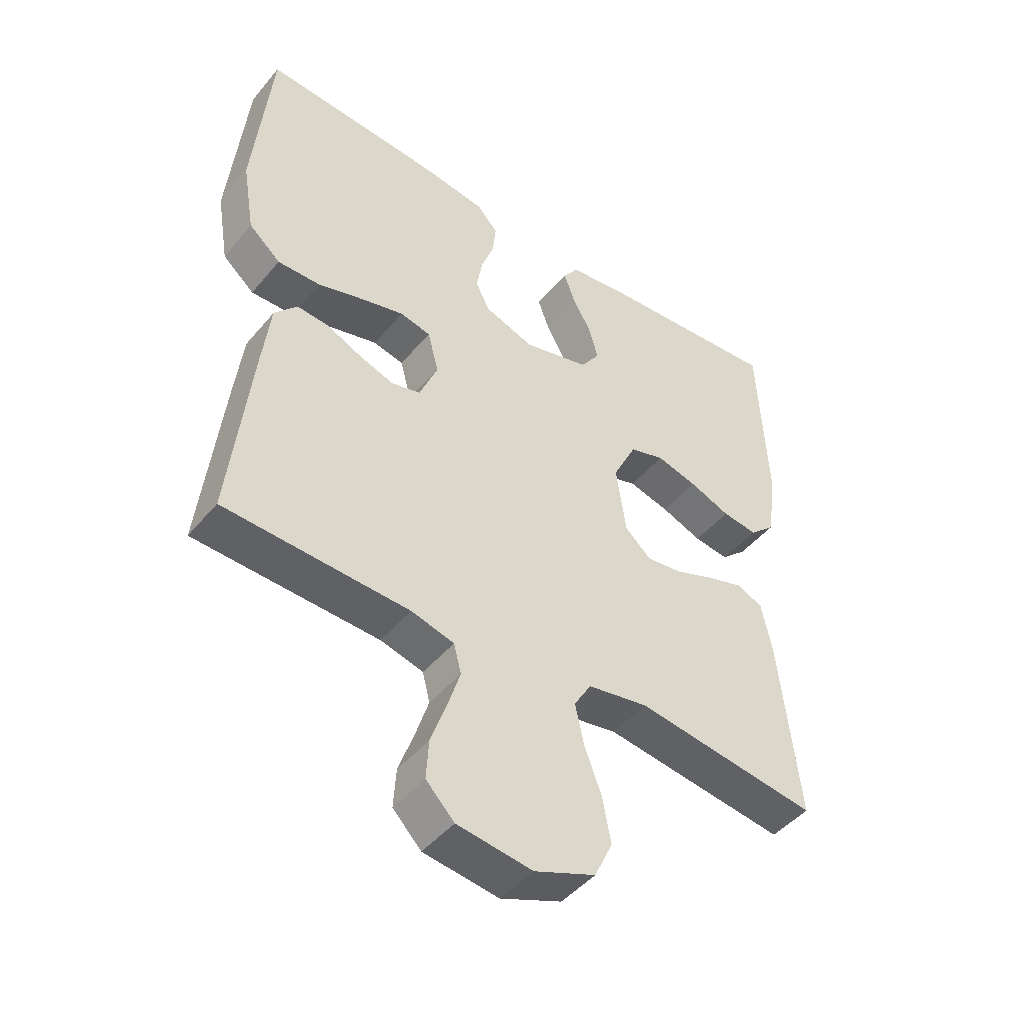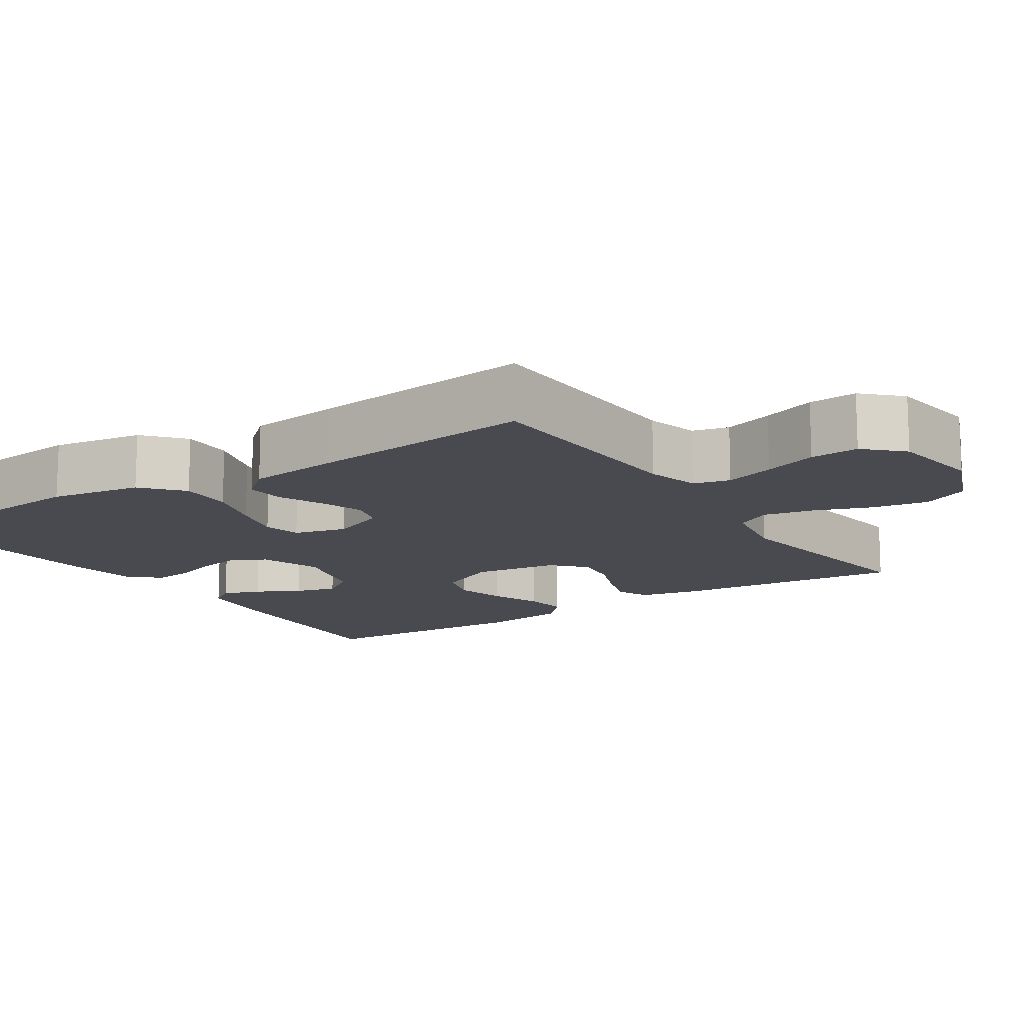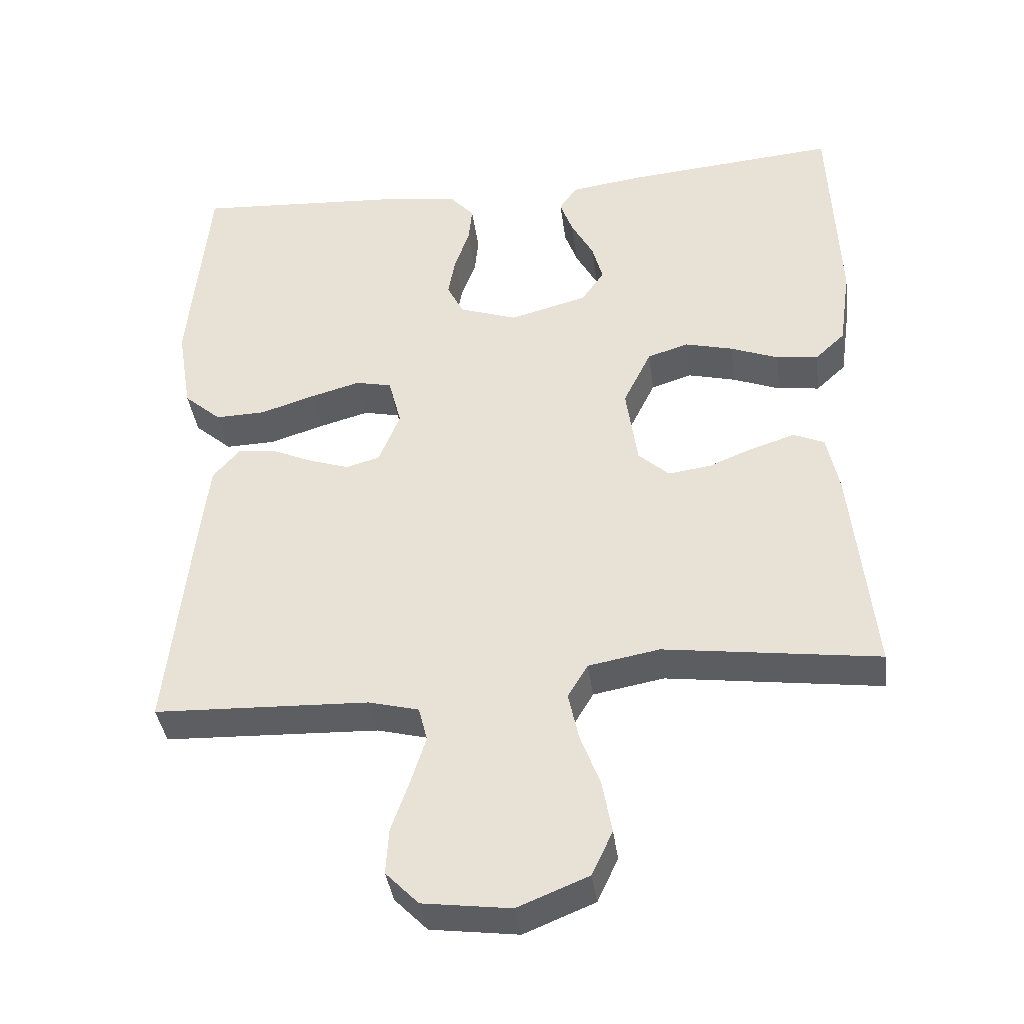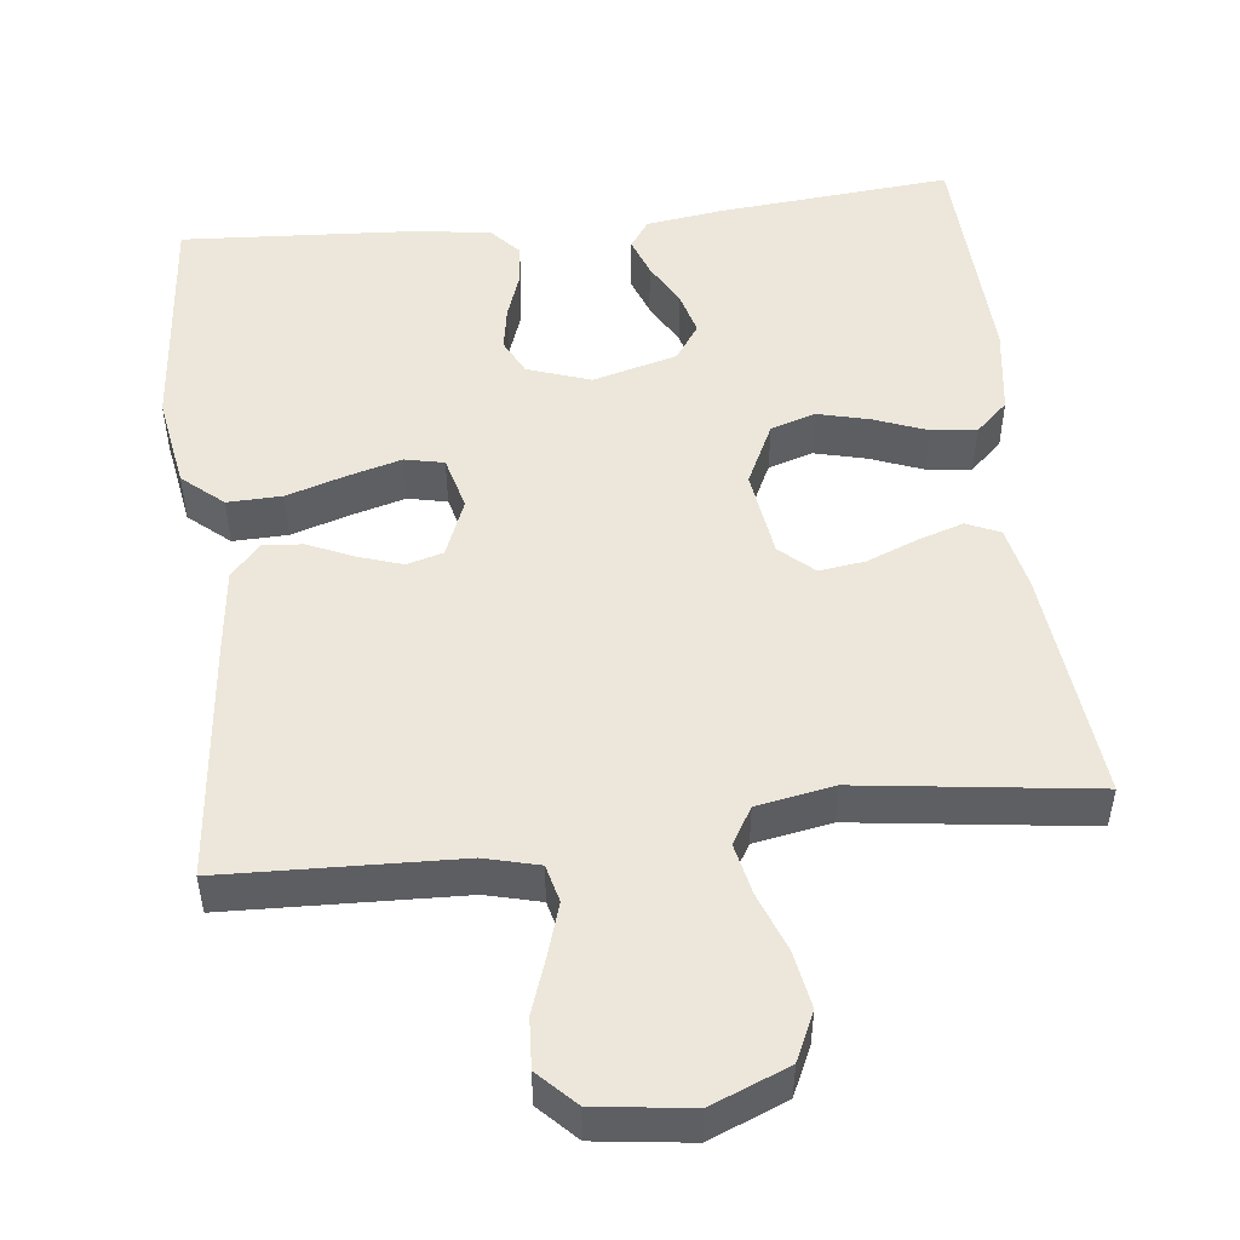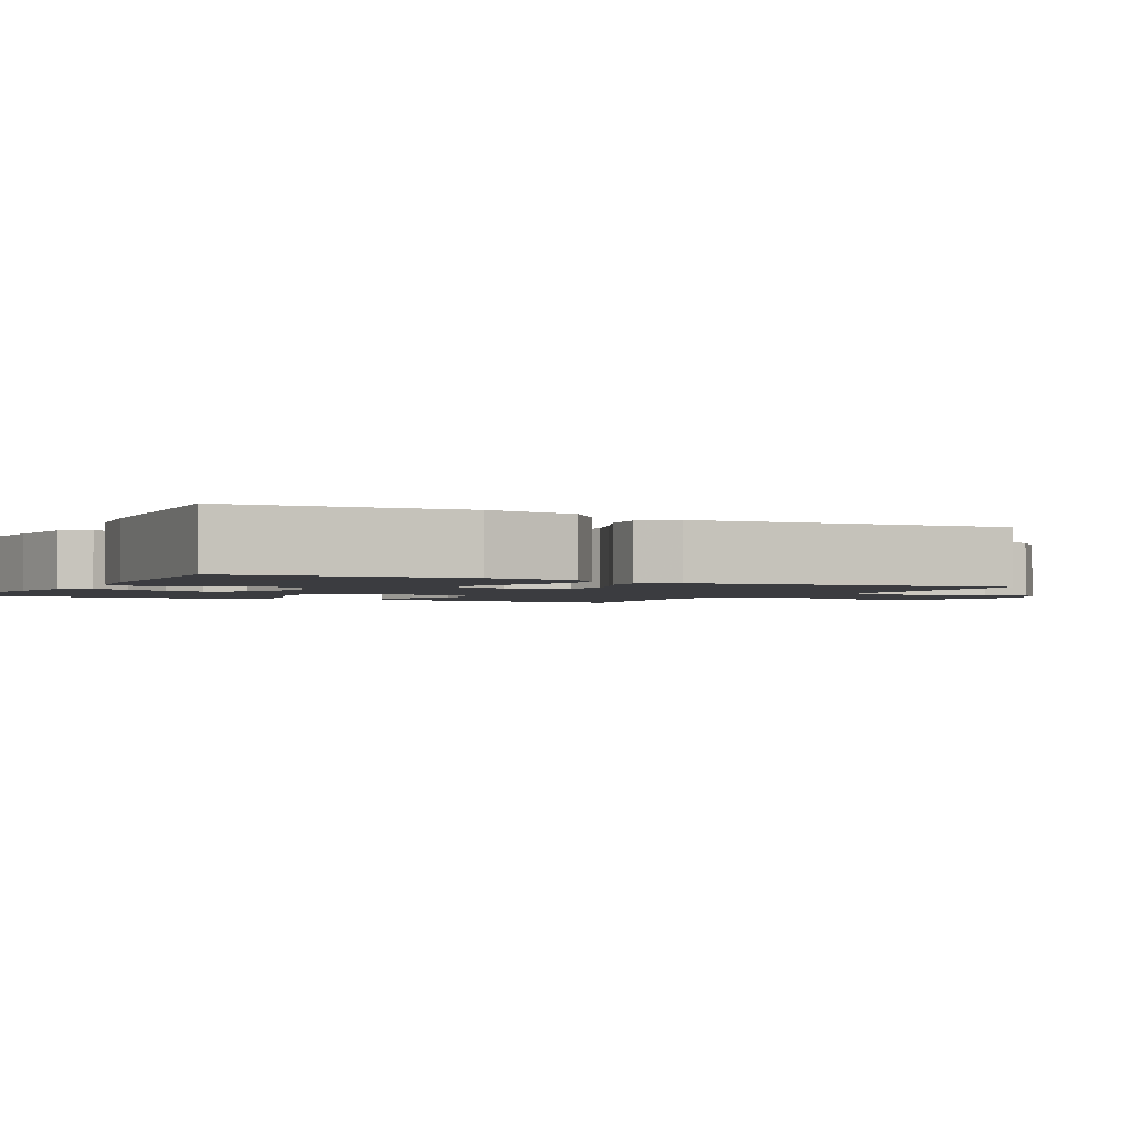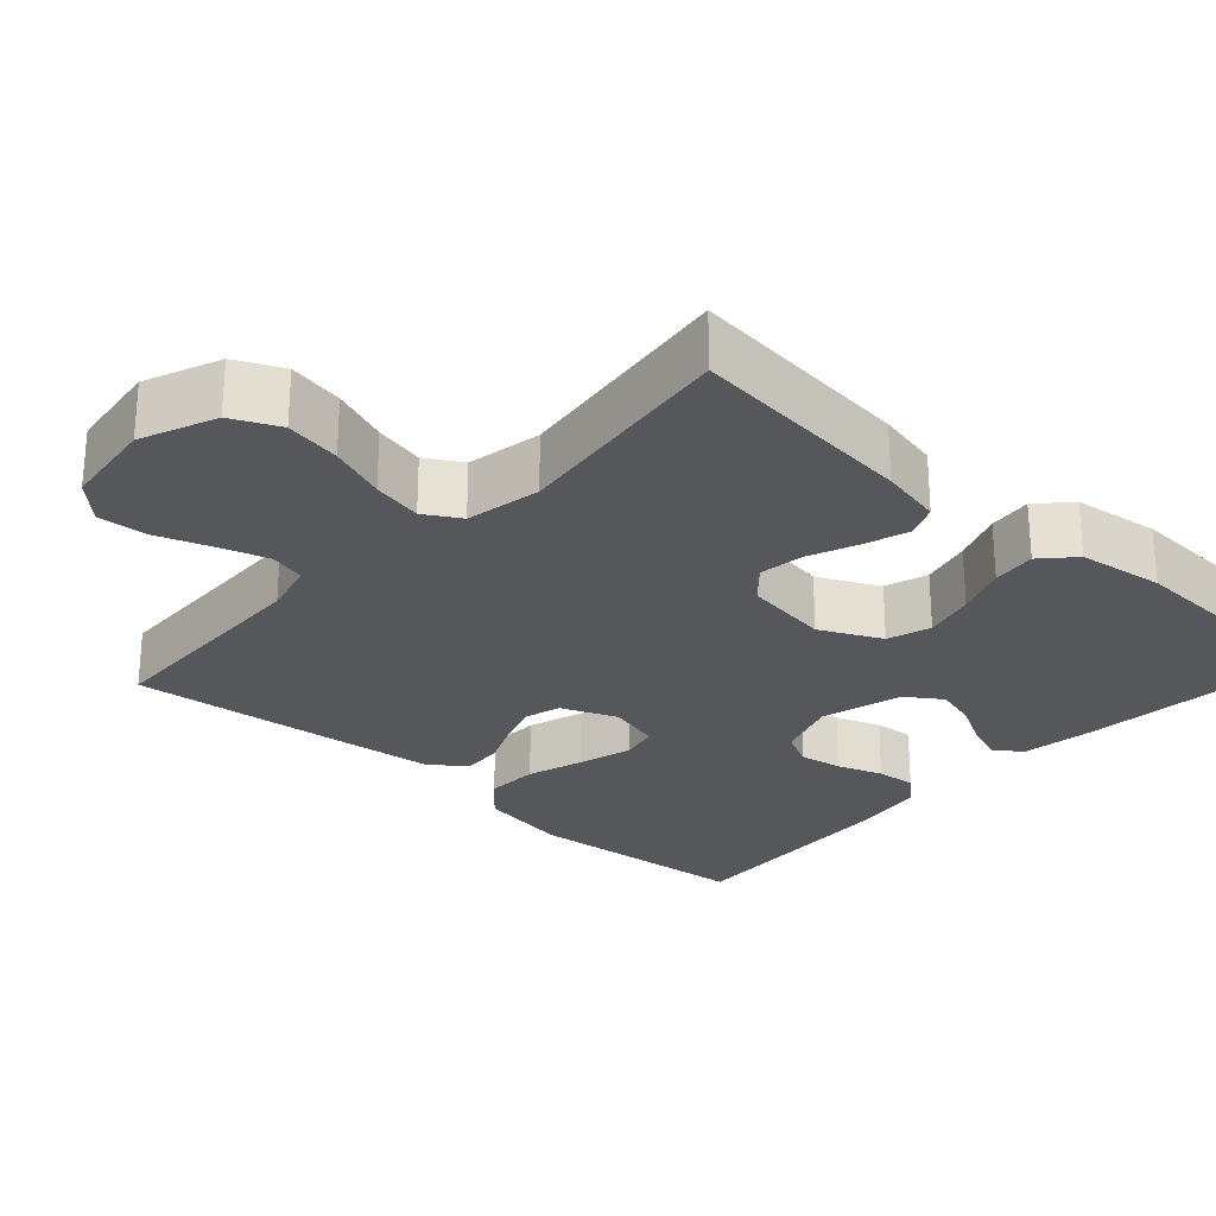
<metadata>
{"format":"obj","ext":"obj","renderer":"f3d","projection":"perspective","resolution":1024,"background":"white","views":[{"elev":-46.5,"azim":142.6,"up":"+Z"},{"elev":-13.6,"azim":123.5,"up":"+Y"},{"elev":-38.8,"azim":-172.4,"up":"+Z"},{"elev":50.3,"azim":173.4,"up":"+Y"},{"elev":-2.0,"azim":62.1,"up":"+Y"},{"elev":-26.5,"azim":-132.5,"up":"+Y"}]}
</metadata>
<code>
v -0.5 0.07 -0.5
v -0.469 0.07 -0.2
v -0.452 0.07 -0.118
v -0.409 0.07 -0.099
v -0.35 0.07 -0.118
v -0.285 0.07 -0.144
v -0.226 0.07 -0.152
v -0.183 0.07 -0.113
v -0.167 0.07 0
v -0.206 0.07 0.08
v -0.263 0.07 0.098
v -0.33 0.07 0.081
v -0.397 0.07 0.055
v -0.455 0.07 0.048
v -0.497 0.07 0.087
v -0.513 0.07 0.2
v -0.5 0.07 0.5
v -0.2 0.07 0.474
v -0.101 0.07 0.46
v -0.076 0.07 0.424
v -0.094 0.07 0.374
v -0.125 0.07 0.317
v -0.14 0.07 0.262
v -0.108 0.07 0.216
v 0 0.07 0.187
v 0.081 0.07 0.215
v 0.104 0.07 0.261
v 0.094 0.07 0.318
v 0.073 0.07 0.377
v 0.068 0.07 0.429
v 0.102 0.07 0.467
v 0.2 0.07 0.481
v 0.5 0.07 0.5
v 0.528 0.07 0.2
v 0.508 0.07 0.08
v 0.456 0.07 0.035
v 0.386 0.07 0.037
v 0.31 0.07 0.061
v 0.241 0.07 0.08
v 0.191 0.07 0.069
v 0.173 0.07 0
v 0.203 0.07 -0.074
v 0.25 0.07 -0.087
v 0.307 0.07 -0.068
v 0.365 0.07 -0.042
v 0.417 0.07 -0.038
v 0.454 0.07 -0.081
v 0.468 0.07 -0.2
v 0.5 0.07 -0.5
v 0.2 0.07 -0.511
v 0.13 0.07 -0.529
v 0.118 0.07 -0.577
v 0.139 0.07 -0.643
v 0.164 0.07 -0.714
v 0.168 0.07 -0.778
v 0.122 0.07 -0.825
v 0 0.07 -0.841
v -0.099 0.07 -0.801
v -0.128 0.07 -0.739
v -0.115 0.07 -0.666
v -0.087 0.07 -0.591
v -0.073 0.07 -0.525
v -0.101 0.07 -0.478
v -0.2 0.07 -0.46
v -0.5 0 -0.5
v -0.469 0 -0.2
v -0.452 0 -0.118
v -0.409 0 -0.099
v -0.35 0 -0.118
v -0.285 0 -0.144
v -0.226 0 -0.152
v -0.183 0 -0.113
v -0.167 0 0
v -0.206 0 0.08
v -0.263 0 0.098
v -0.33 0 0.081
v -0.397 0 0.055
v -0.455 0 0.048
v -0.497 0 0.087
v -0.513 0 0.2
v -0.5 0 0.5
v -0.2 0 0.474
v -0.101 0 0.46
v -0.076 0 0.424
v -0.094 0 0.374
v -0.125 0 0.317
v -0.14 0 0.262
v -0.108 0 0.216
v 0 0 0.187
v 0.081 0 0.215
v 0.104 0 0.261
v 0.094 0 0.318
v 0.073 0 0.377
v 0.068 0 0.429
v 0.102 0 0.467
v 0.2 0 0.481
v 0.5 0 0.5
v 0.528 0 0.2
v 0.508 0 0.08
v 0.456 0 0.035
v 0.386 0 0.037
v 0.31 0 0.061
v 0.241 0 0.08
v 0.191 0 0.069
v 0.173 0 0
v 0.203 0 -0.074
v 0.25 0 -0.087
v 0.307 0 -0.068
v 0.365 0 -0.042
v 0.417 0 -0.038
v 0.454 0 -0.081
v 0.468 0 -0.2
v 0.5 0 -0.5
v 0.2 0 -0.511
v 0.13 0 -0.529
v 0.118 0 -0.577
v 0.139 0 -0.643
v 0.164 0 -0.714
v 0.168 0 -0.778
v 0.122 0 -0.825
v 0 0 -0.841
v -0.099 0 -0.801
v -0.128 0 -0.739
v -0.115 0 -0.666
v -0.087 0 -0.591
v -0.073 0 -0.525
v -0.101 0 -0.478
v -0.2 0 -0.46
f 58 59 60 61
f 58 61 62
f 57 58 62
f 56 57 62
f 53 54 55 56
f 52 53 56 62
f 51 52 62 63
f 47 48 49 50
f 47 50 51 63
f 44 45 46 47
f 43 44 47 63
f 35 36 37 38
f 35 38 39
f 34 35 39
f 33 34 39 40
f 31 32 33 40
f 28 29 30 31
f 27 28 31 40
f 19 20 21 22
f 19 22 23
f 18 19 23
f 17 18 23
f 16 17 23 24
f 12 13 14 15
f 11 12 15 16
f 10 11 16 24
f 3 4 5 6
f 1 2 3 6
f 64 1 6 7
f 42 43 63 64
f 41 42 64 7
f 26 27 40 41
f 25 26 41
f 9 10 24 25
f 8 9 25 41
f 7 8 41
f 125 124 123 122
f 126 125 122
f 126 122 121
f 126 121 120
f 120 119 118 117
f 126 120 117 116
f 127 126 116 115
f 114 113 112 111
f 127 115 114 111
f 111 110 109 108
f 127 111 108 107
f 102 101 100 99
f 103 102 99
f 103 99 98
f 104 103 98 97
f 104 97 96 95
f 95 94 93 92
f 104 95 92 91
f 86 85 84 83
f 87 86 83
f 87 83 82
f 87 82 81
f 88 87 81 80
f 79 78 77 76
f 80 79 76 75
f 88 80 75 74
f 70 69 68 67
f 70 67 66 65
f 71 70 65 128
f 128 127 107 106
f 71 128 106 105
f 105 104 91 90
f 105 90 89
f 89 88 74 73
f 105 89 73 72
f 105 72 71
f 1 65 66 2
f 2 66 67 3
f 3 67 68 4
f 4 68 69 5
f 5 69 70 6
f 6 70 71 7
f 7 71 72 8
f 8 72 73 9
f 9 73 74 10
f 10 74 75 11
f 11 75 76 12
f 12 76 77 13
f 13 77 78 14
f 14 78 79 15
f 15 79 80 16
f 16 80 81 17
f 17 81 82 18
f 18 82 83 19
f 19 83 84 20
f 20 84 85 21
f 21 85 86 22
f 22 86 87 23
f 23 87 88 24
f 24 88 89 25
f 25 89 90 26
f 26 90 91 27
f 27 91 92 28
f 28 92 93 29
f 29 93 94 30
f 30 94 95 31
f 31 95 96 32
f 32 96 97 33
f 33 97 98 34
f 34 98 99 35
f 35 99 100 36
f 36 100 101 37
f 37 101 102 38
f 38 102 103 39
f 39 103 104 40
f 40 104 105 41
f 41 105 106 42
f 42 106 107 43
f 43 107 108 44
f 44 108 109 45
f 45 109 110 46
f 46 110 111 47
f 47 111 112 48
f 48 112 113 49
f 49 113 114 50
f 50 114 115 51
f 51 115 116 52
f 52 116 117 53
f 53 117 118 54
f 54 118 119 55
f 55 119 120 56
f 56 120 121 57
f 57 121 122 58
f 58 122 123 59
f 59 123 124 60
f 60 124 125 61
f 61 125 126 62
f 62 126 127 63
f 63 127 128 64
f 64 128 65 1

</code>
